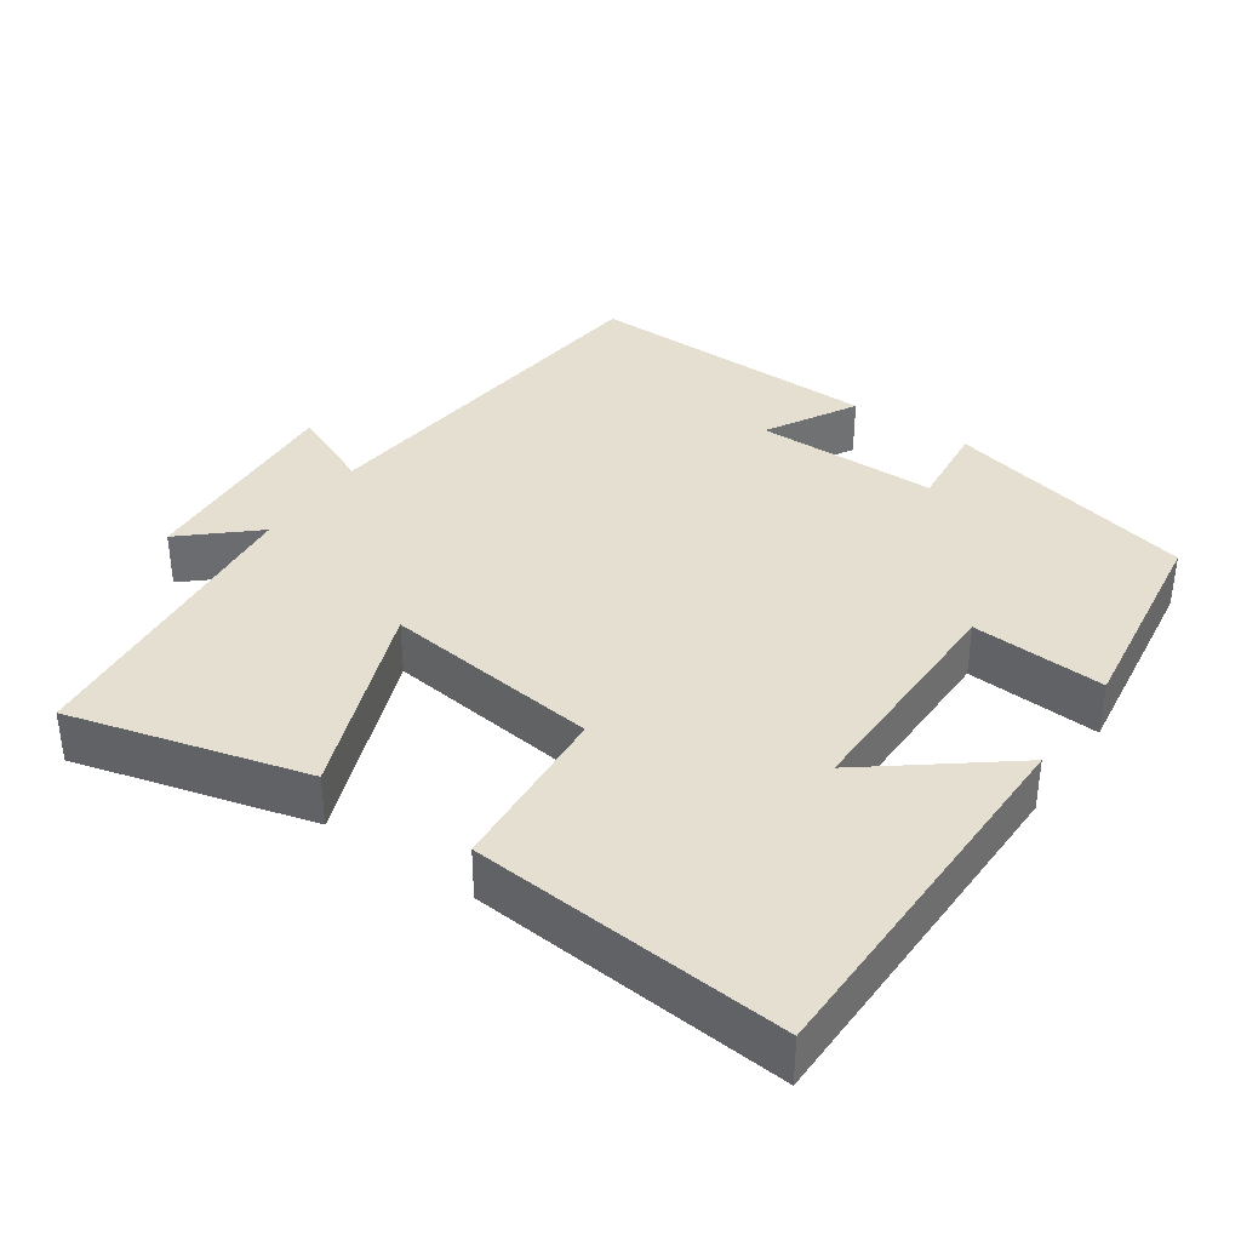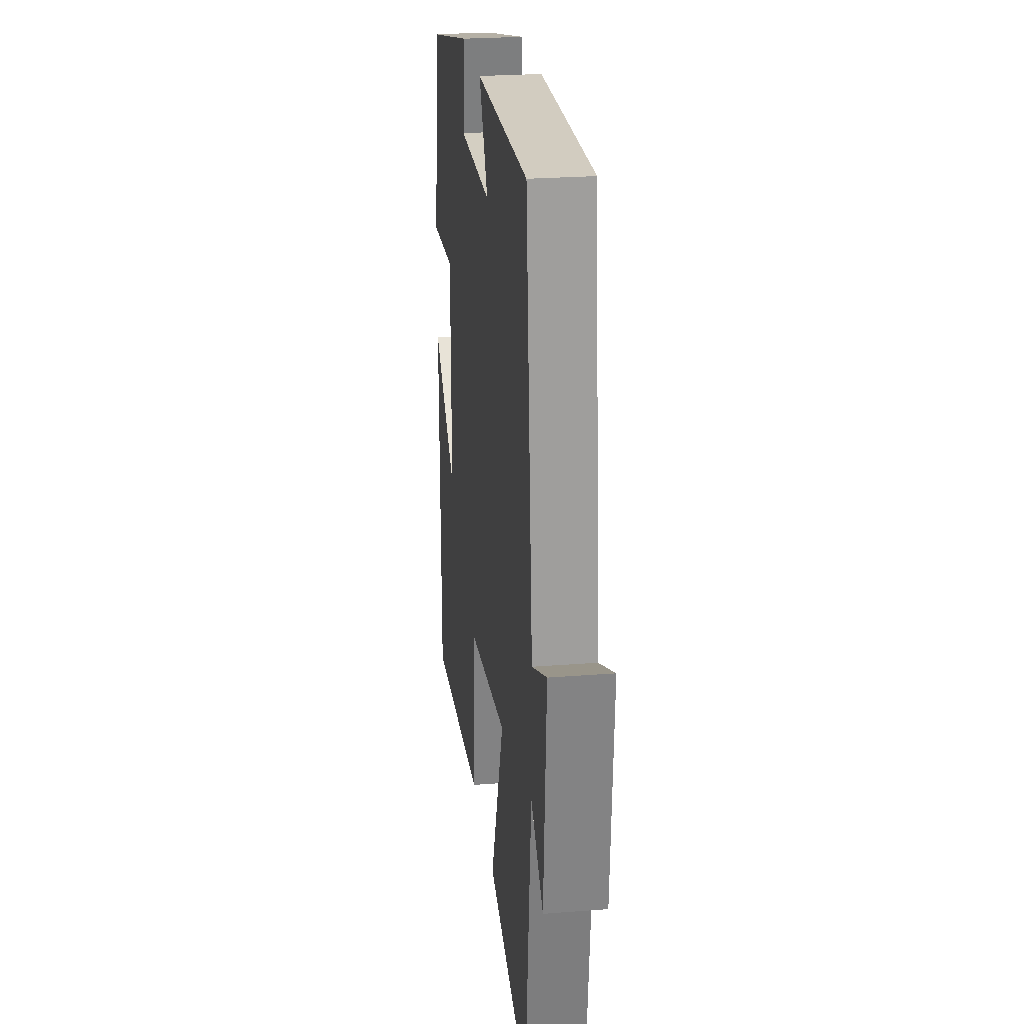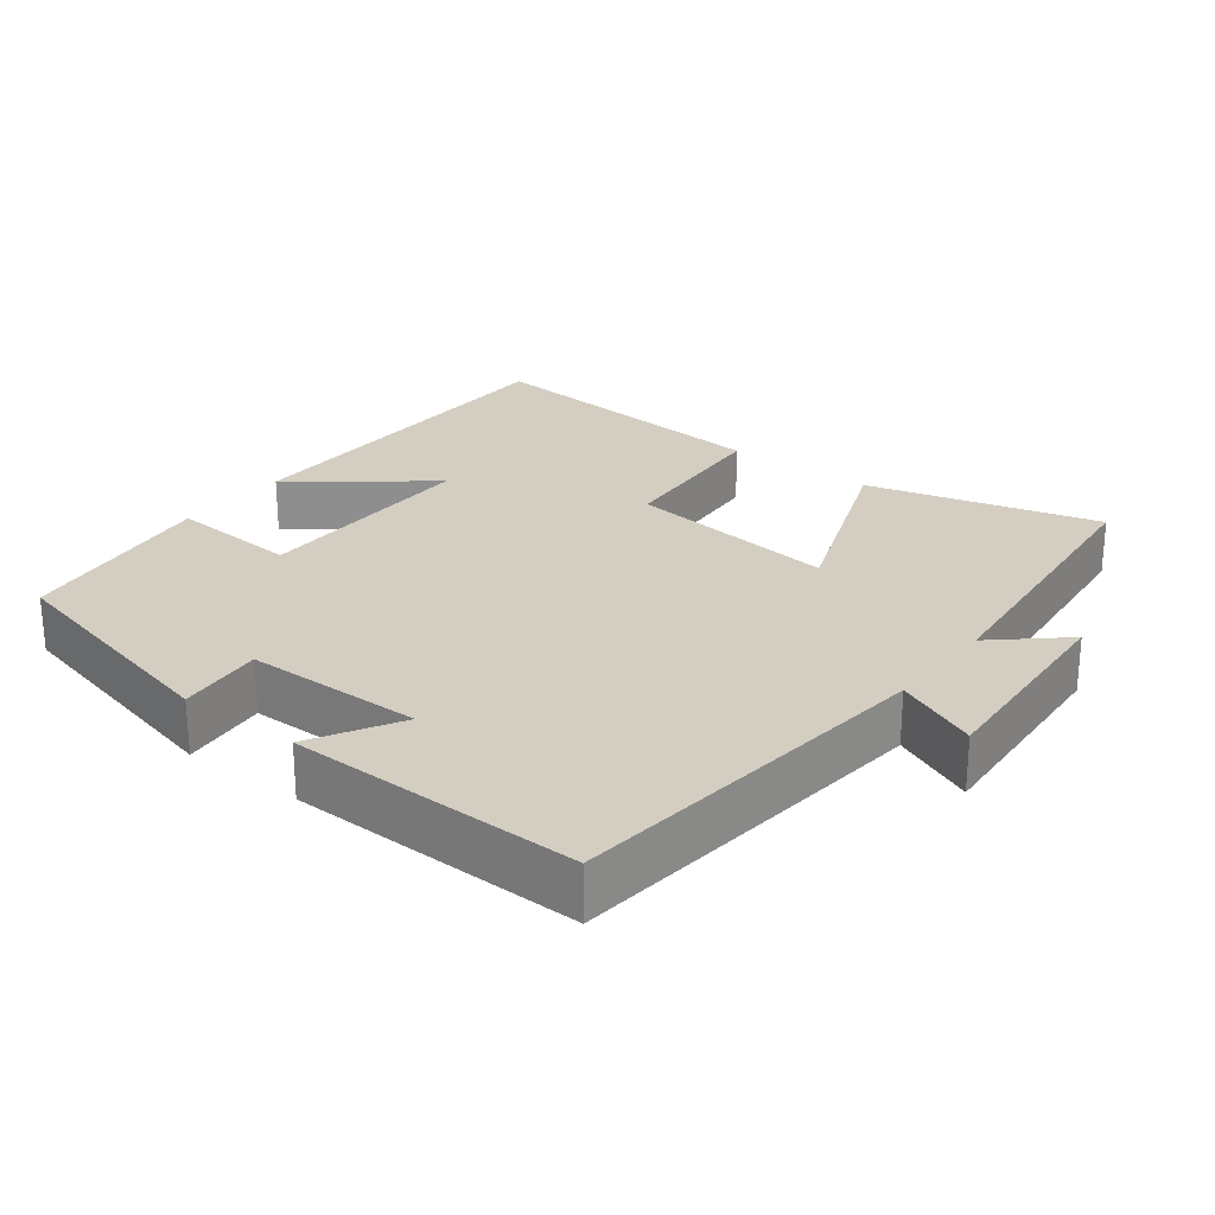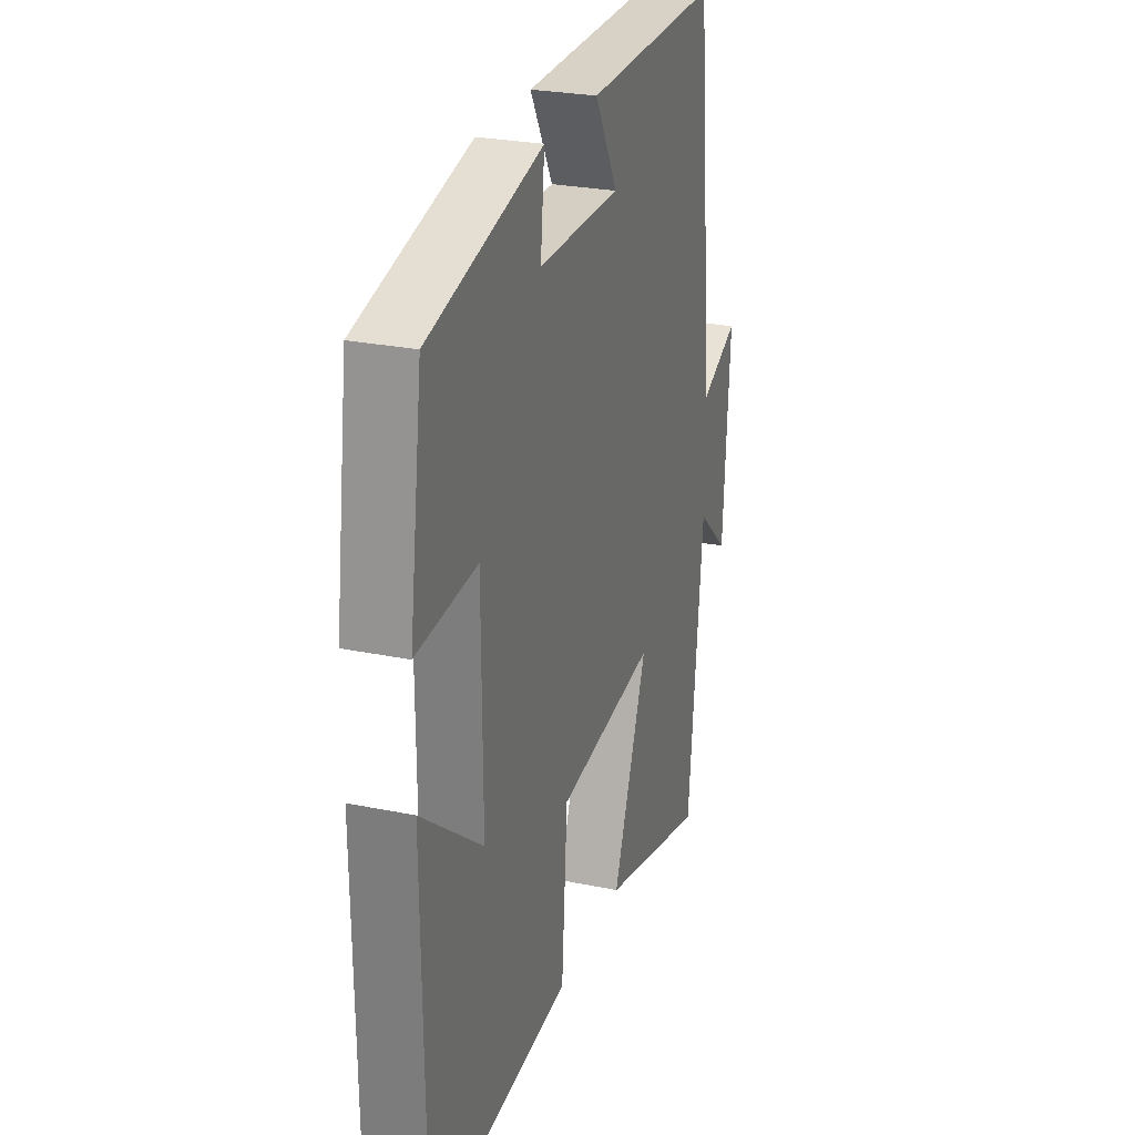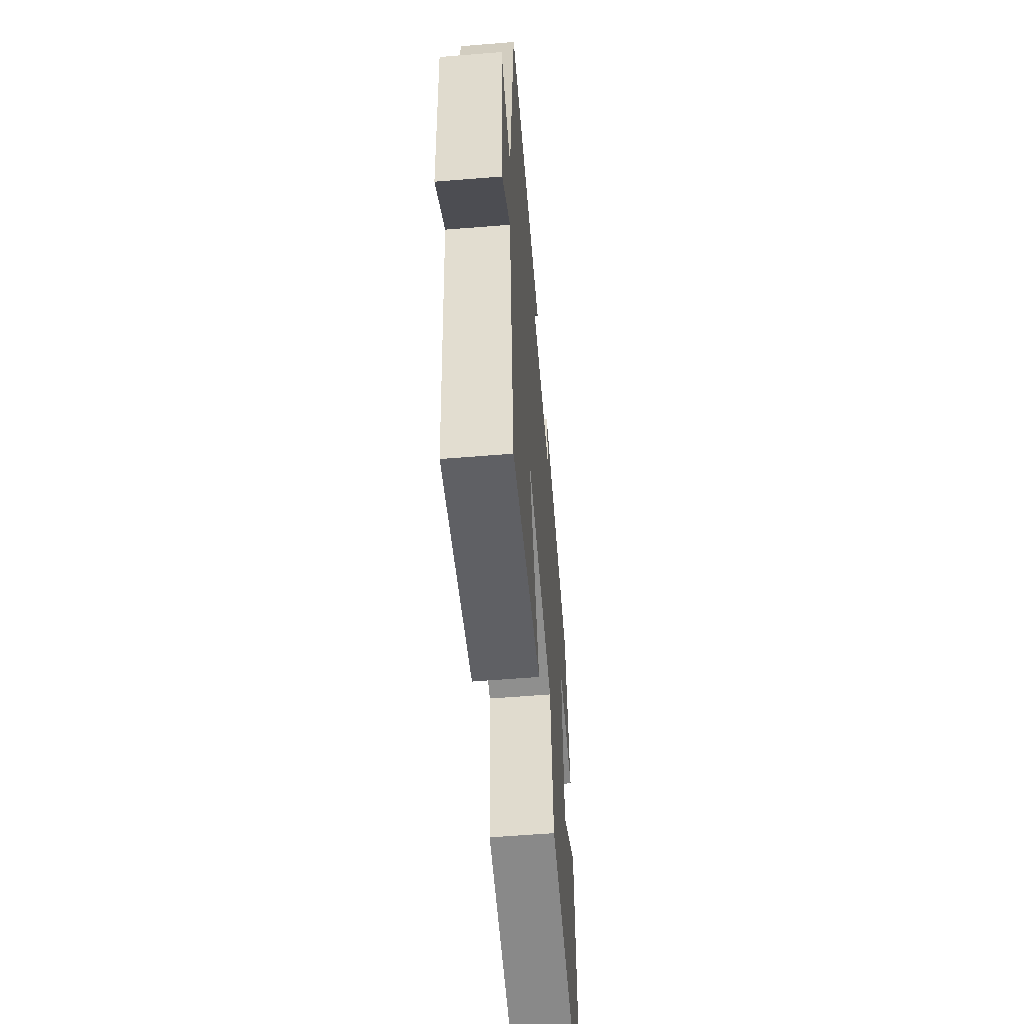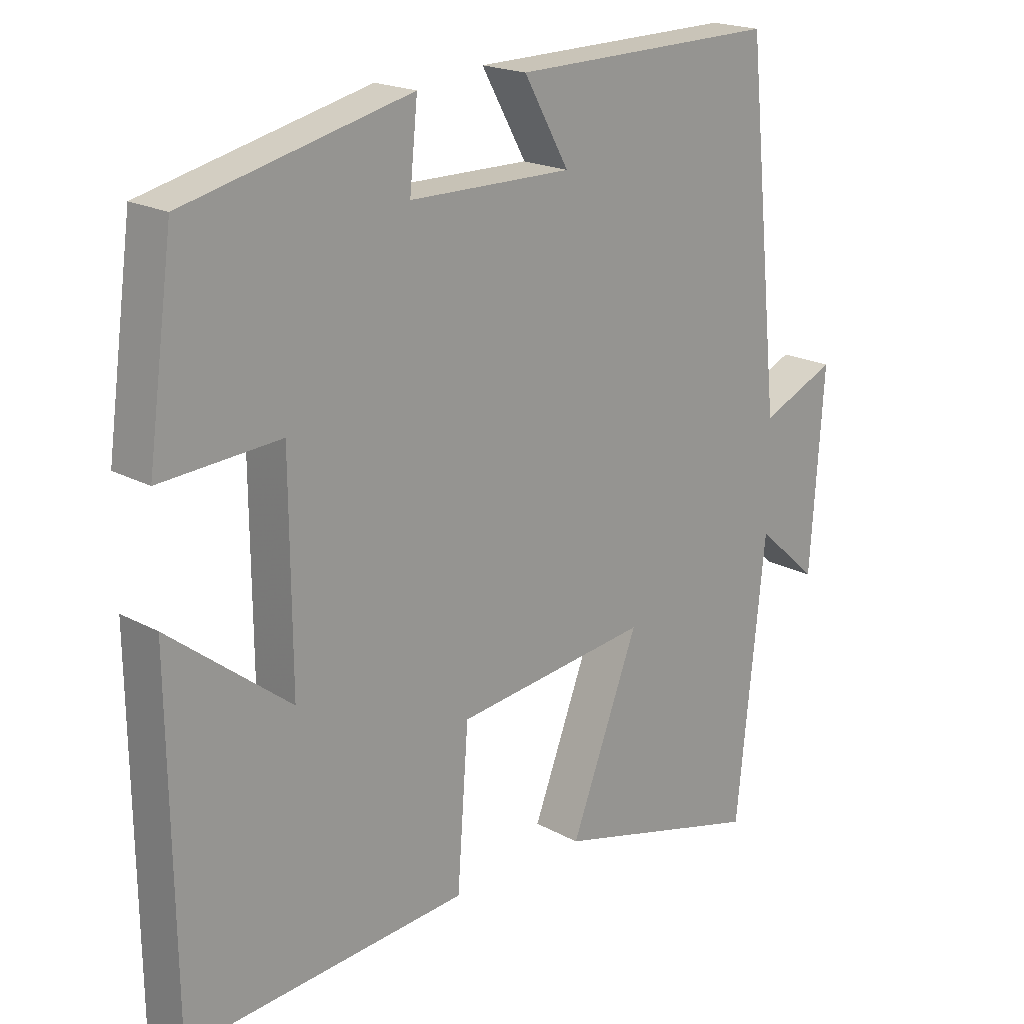
<metadata>
{"format":"obj","ext":"obj","renderer":"f3d","projection":"perspective","resolution":1024,"background":"white","views":[{"elev":36.7,"azim":-145.4,"up":"+Y"},{"elev":25.3,"azim":82.8,"up":"+Z"},{"elev":25.0,"azim":37.6,"up":"+Y"},{"elev":26.3,"azim":-72.0,"up":"+Z"},{"elev":-58.3,"azim":94.8,"up":"+Z"},{"elev":19.5,"azim":-44.5,"up":"+Z"}]}
</metadata>
<code>
v -0.461 0.07 0.419
v -0.122 0.07 0.5
v -0.134 0.07 0.381
v 0.112 0.07 0.379
v 0.044 0.07 0.5
v 0.447 0.07 0.507
v 0.5 0.07 -0.008
v 0.614 0.07 0.042
v 0.594 0.07 -0.254
v 0.5 0.07 -0.17
v 0.457 0.07 -0.584
v 0.138 0.07 -0.5
v 0.241 0.07 -0.232
v -0.053 0.07 -0.268
v -0.07 0.07 -0.5
v -0.494 0.07 -0.536
v -0.5 0.07 -0.025
v -0.318 0.07 -0.167
v -0.32 0.07 0.149
v -0.5 0.07 0.137
v -0.461 0 0.419
v -0.122 0 0.5
v -0.134 0 0.381
v 0.112 0 0.379
v 0.044 0 0.5
v 0.447 0 0.507
v 0.5 0 -0.008
v 0.614 0 0.042
v 0.594 0 -0.254
v 0.5 0 -0.17
v 0.457 0 -0.584
v 0.138 0 -0.5
v 0.241 0 -0.232
v -0.053 0 -0.268
v -0.07 0 -0.5
v -0.494 0 -0.536
v -0.5 0 -0.025
v -0.318 0 -0.167
v -0.32 0 0.149
v -0.5 0 0.137
f 1 2 3
f 20 1 3
f 19 20 3
f 18 19 3 4
f 15 16 17 18
f 14 15 18
f 13 14 18 4
f 10 11 12 13
f 10 13 4
f 7 8 9 10
f 6 7 10
f 5 6 10
f 4 5 10
f 23 22 21
f 23 21 40
f 23 40 39
f 24 23 39 38
f 38 37 36 35
f 38 35 34
f 24 38 34 33
f 33 32 31 30
f 24 33 30
f 30 29 28 27
f 30 27 26
f 30 26 25
f 30 25 24
f 1 21 22 2
f 2 22 23 3
f 3 23 24 4
f 4 24 25 5
f 5 25 26 6
f 6 26 27 7
f 7 27 28 8
f 8 28 29 9
f 9 29 30 10
f 10 30 31 11
f 11 31 32 12
f 12 32 33 13
f 13 33 34 14
f 14 34 35 15
f 15 35 36 16
f 16 36 37 17
f 17 37 38 18
f 18 38 39 19
f 19 39 40 20
f 20 40 21 1

</code>
